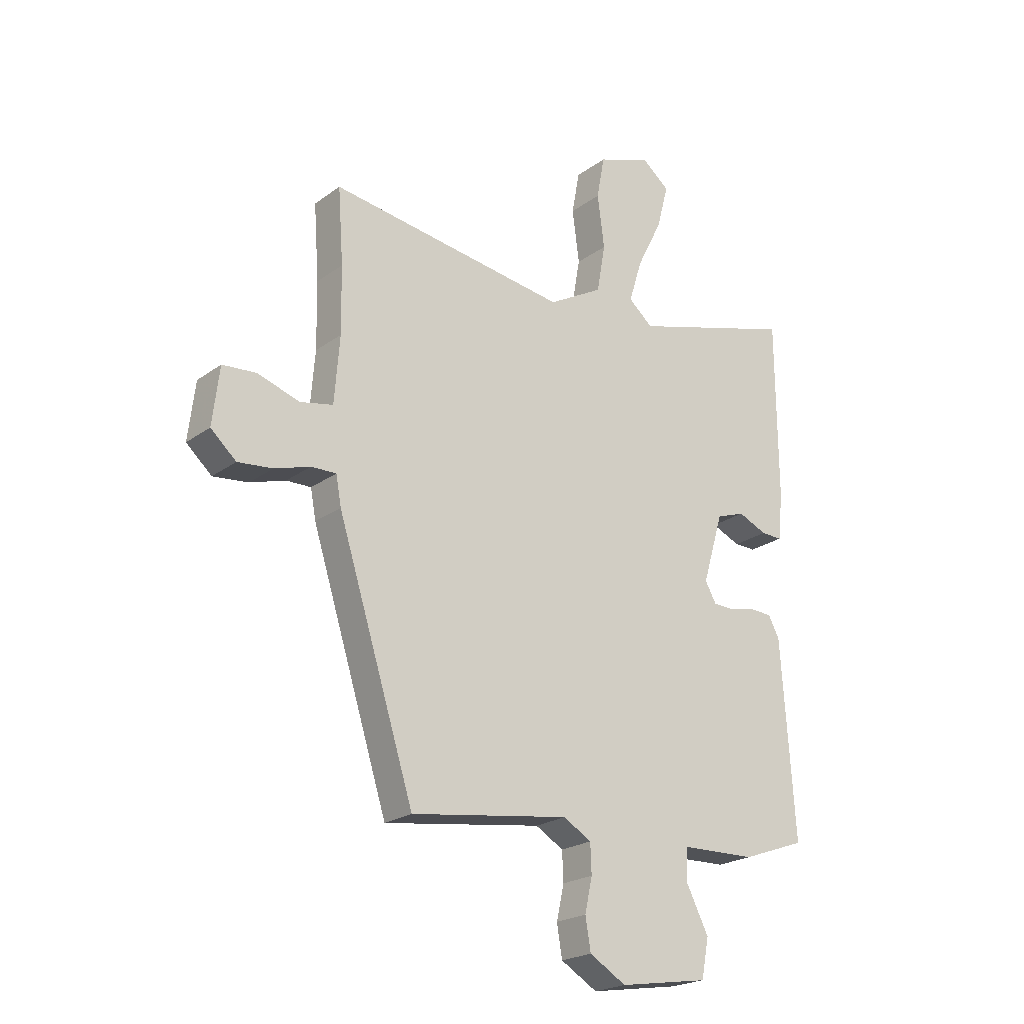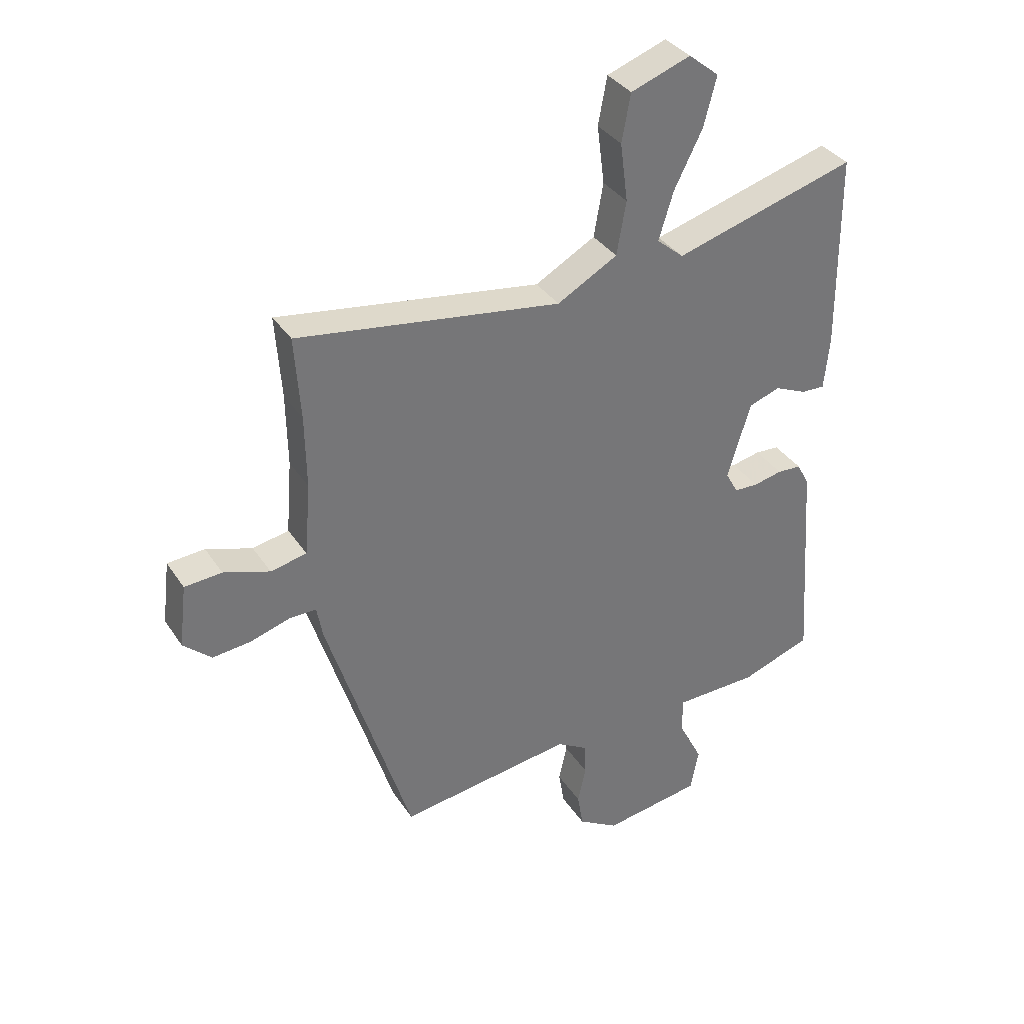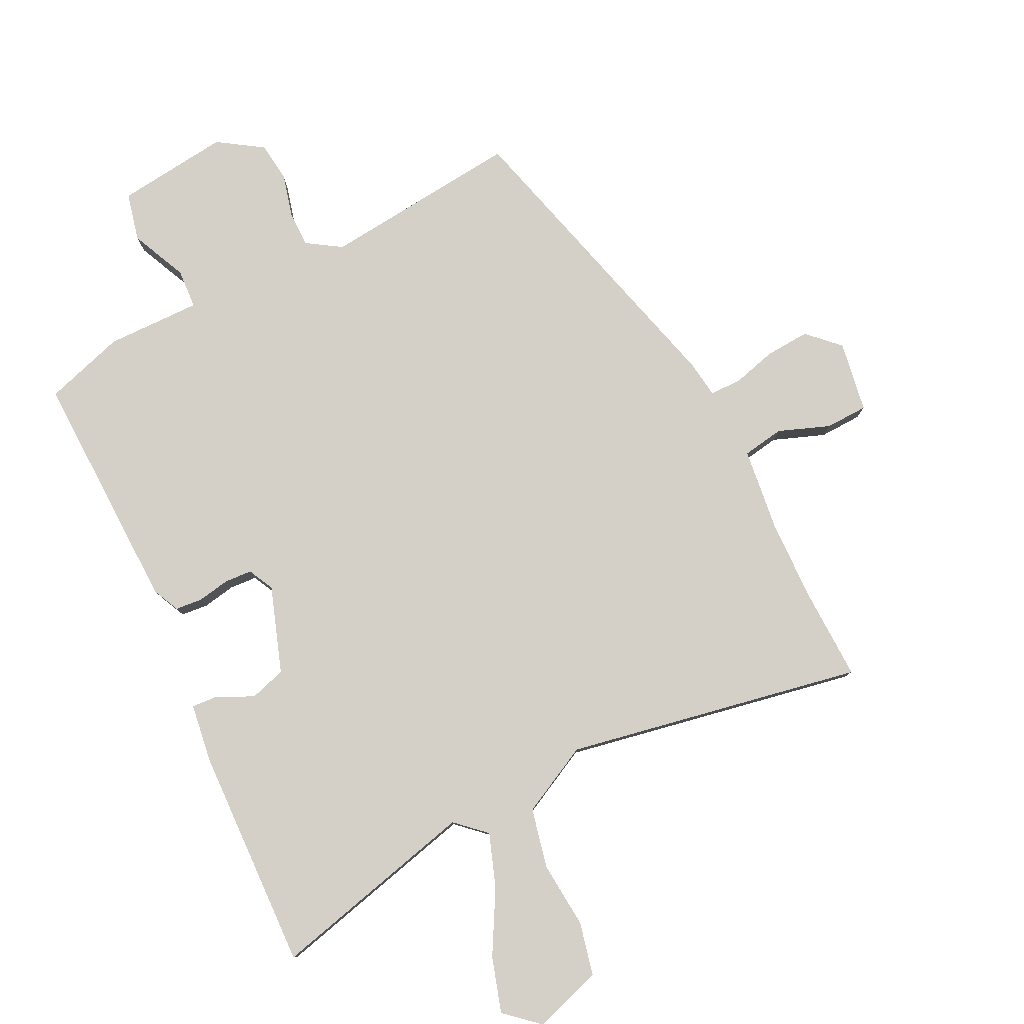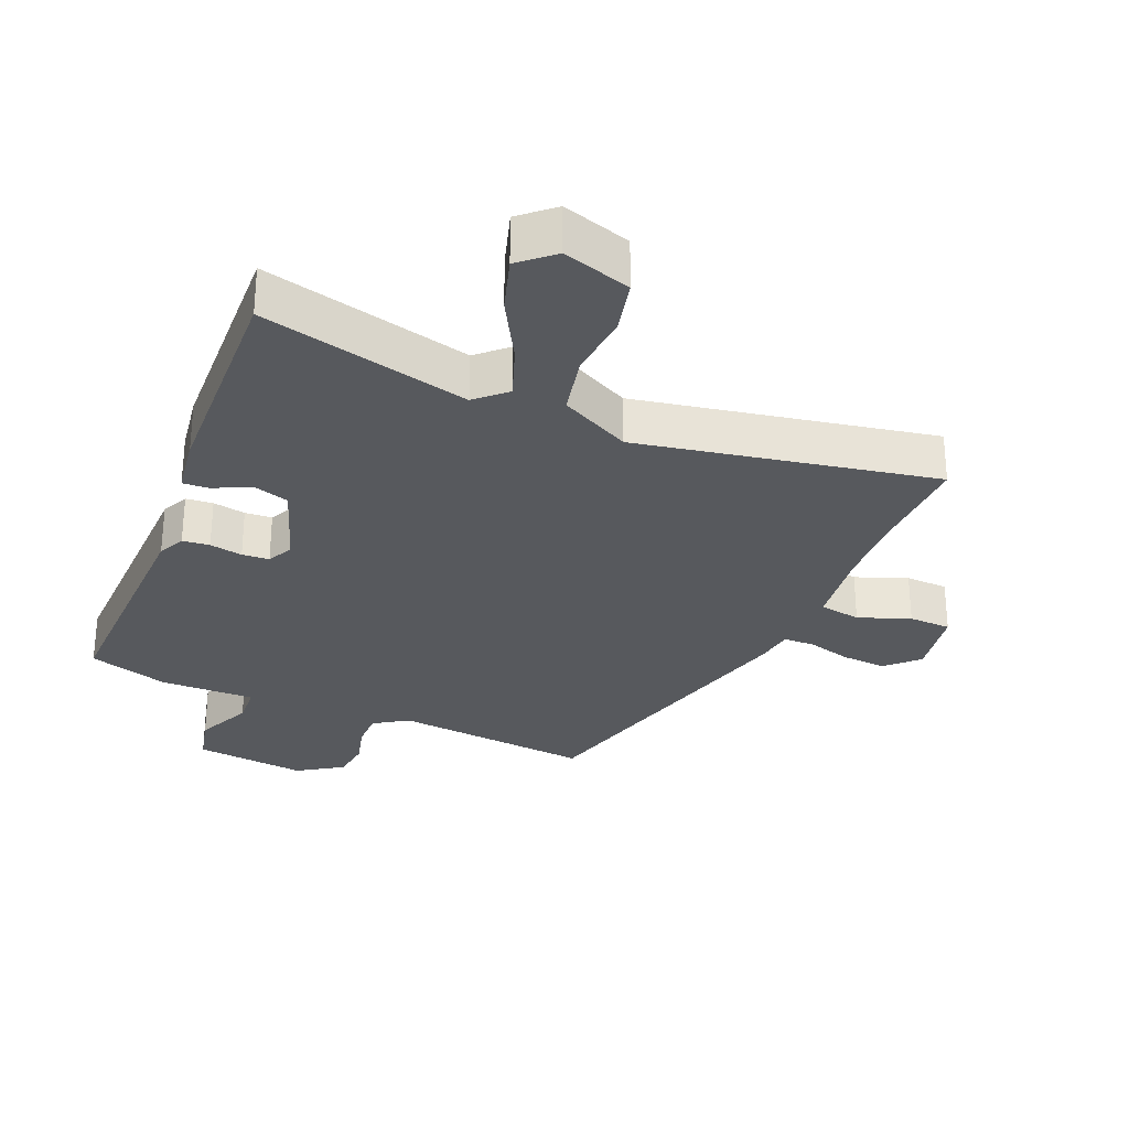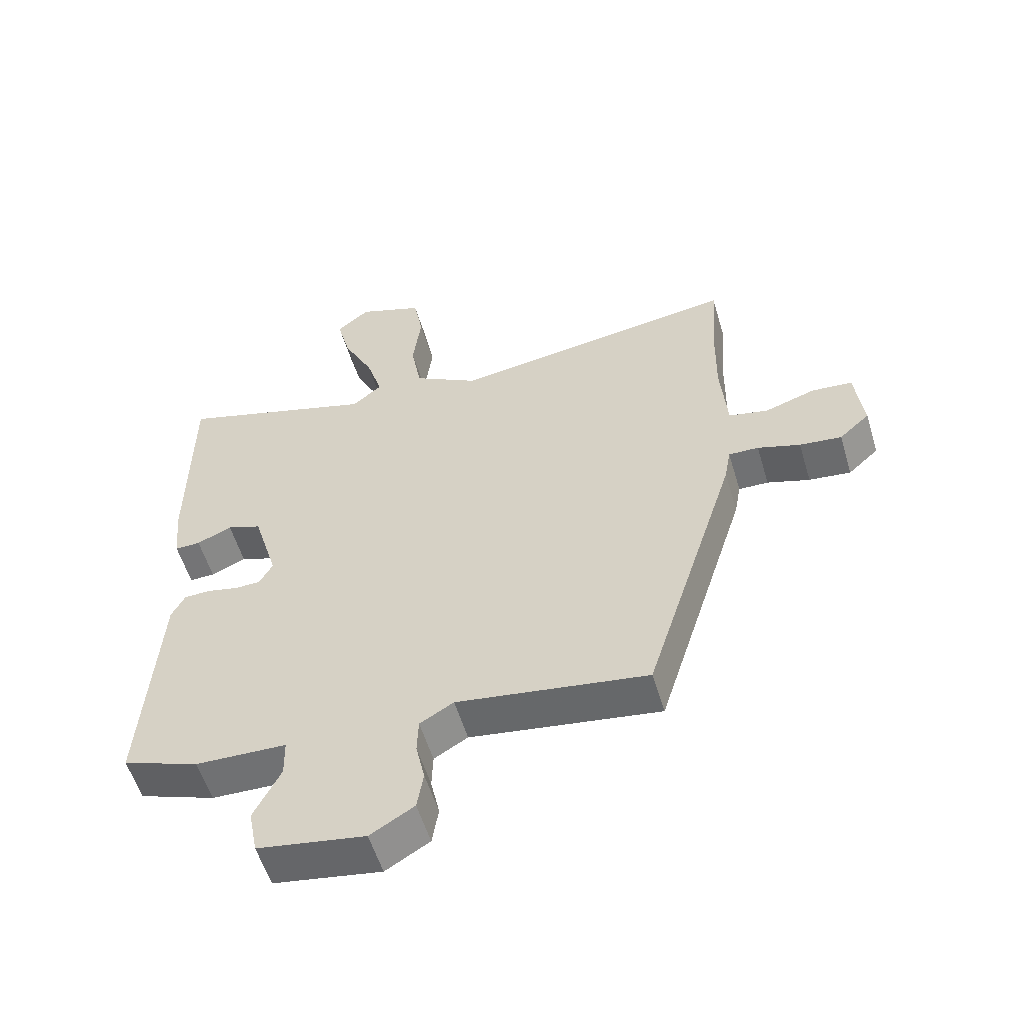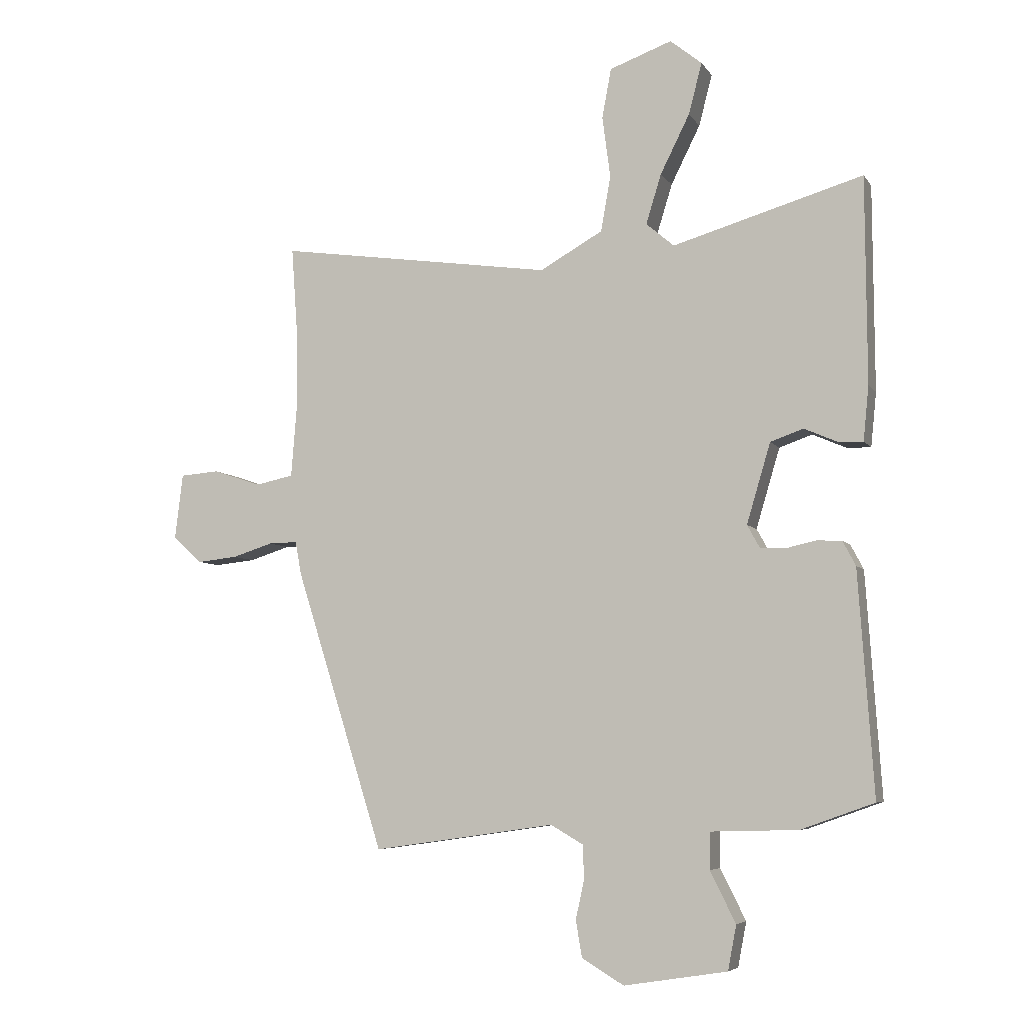
<metadata>
{"format":"obj","ext":"obj","renderer":"f3d","projection":"perspective","resolution":1024,"background":"white","views":[{"elev":-22.1,"azim":141.4,"up":"+Z"},{"elev":35.0,"azim":151.3,"up":"+Z"},{"elev":80.0,"azim":-23.9,"up":"+Y"},{"elev":-29.5,"azim":-20.4,"up":"+Y"},{"elev":-55.7,"azim":16.6,"up":"+Z"},{"elev":-6.1,"azim":-161.3,"up":"+Z"}]}
</metadata>
<code>
v -0.487 0.07 0.568
v -0.176 0.07 0.477
v -0.13 0.07 0.516
v -0.155 0.07 0.597
v -0.203 0.07 0.693
v -0.225 0.07 0.777
v -0.173 0.07 0.819
v -0.071 0.07 0.782
v -0.056 0.07 0.701
v -0.069 0.07 0.601
v -0.053 0.07 0.51
v 0.05 0.07 0.452
v 0.501 0.07 0.517
v 0.491 0.07 0.376
v 0.489 0.07 0.252
v 0.499 0.07 0.127
v 0.561 0.07 0.114
v 0.64 0.07 0.14
v 0.704 0.07 0.135
v 0.717 0.07 0.027
v 0.669 0.07 -0.016
v 0.603 0.07 -0.009
v 0.536 0.07 0.012
v 0.489 0.07 0.013
v 0.479 0.07 -0.042
v 0.334 0.07 -0.501
v 0.035 0.07 -0.458
v -0.018 0.07 -0.489
v -0.02 0.07 -0.544
v -0.006 0.07 -0.608
v -0.016 0.07 -0.668
v -0.085 0.07 -0.709
v -0.254 0.07 -0.682
v -0.268 0.07 -0.609
v -0.226 0.07 -0.526
v -0.227 0.07 -0.466
v -0.37 0.07 -0.462
v -0.49 0.07 -0.419
v -0.465 0.07 -0.053
v -0.444 0.07 -0.013
v -0.403 0.07 -0.011
v -0.354 0.07 -0.022
v -0.313 0.07 -0.021
v -0.292 0.07 0.017
v -0.331 0.07 0.148
v -0.385 0.07 0.167
v -0.44 0.07 0.143
v -0.48 0.07 0.142
v -0.489 0.07 0.231
v -0.487 0 0.568
v -0.176 0 0.477
v -0.13 0 0.516
v -0.155 0 0.597
v -0.203 0 0.693
v -0.225 0 0.777
v -0.173 0 0.819
v -0.071 0 0.782
v -0.056 0 0.701
v -0.069 0 0.601
v -0.053 0 0.51
v 0.05 0 0.452
v 0.501 0 0.517
v 0.491 0 0.376
v 0.489 0 0.252
v 0.499 0 0.127
v 0.561 0 0.114
v 0.64 0 0.14
v 0.704 0 0.135
v 0.717 0 0.027
v 0.669 0 -0.016
v 0.603 0 -0.009
v 0.536 0 0.012
v 0.489 0 0.013
v 0.479 0 -0.042
v 0.334 0 -0.501
v 0.035 0 -0.458
v -0.018 0 -0.489
v -0.02 0 -0.544
v -0.006 0 -0.608
v -0.016 0 -0.668
v -0.085 0 -0.709
v -0.254 0 -0.682
v -0.268 0 -0.609
v -0.226 0 -0.526
v -0.227 0 -0.466
v -0.37 0 -0.462
v -0.49 0 -0.419
v -0.465 0 -0.053
v -0.444 0 -0.013
v -0.403 0 -0.011
v -0.354 0 -0.022
v -0.313 0 -0.021
v -0.292 0 0.017
v -0.331 0 0.148
v -0.385 0 0.167
v -0.44 0 0.143
v -0.48 0 0.142
v -0.489 0 0.231
f 49 1 2
f 48 49 2
f 47 48 2
f 46 47 2
f 45 46 2 3
f 44 45 3
f 40 41 42
f 39 40 42
f 38 39 42
f 37 38 42
f 36 37 42
f 36 42 43
f 33 34 35
f 32 33 35
f 31 32 35
f 30 31 35
f 29 30 35
f 28 29 35 36
f 36 43 44
f 28 36 44
f 27 28 44
f 27 44 3
f 26 27 3
f 25 26 3
f 24 25 3
f 21 22 23
f 20 21 23
f 19 20 23
f 18 19 23
f 17 18 23
f 12 13 14
f 12 14 15
f 8 9 10
f 7 8 10
f 6 7 10
f 5 6 10
f 4 5 10
f 4 10 11
f 3 4 11
f 24 3 11 12
f 16 17 23 24
f 12 15 16 24
f 51 50 98
f 51 98 97
f 51 97 96
f 51 96 95
f 52 51 95 94
f 52 94 93
f 91 90 89
f 91 89 88
f 91 88 87
f 91 87 86
f 91 86 85
f 92 91 85
f 84 83 82
f 84 82 81
f 84 81 80
f 84 80 79
f 84 79 78
f 85 84 78 77
f 93 92 85
f 93 85 77
f 93 77 76
f 52 93 76
f 52 76 75
f 52 75 74
f 52 74 73
f 72 71 70
f 72 70 69
f 72 69 68
f 72 68 67
f 72 67 66
f 63 62 61
f 64 63 61
f 59 58 57
f 59 57 56
f 59 56 55
f 59 55 54
f 59 54 53
f 60 59 53
f 60 53 52
f 61 60 52 73
f 73 72 66 65
f 73 65 64 61
f 1 50 51 2
f 2 51 52 3
f 3 52 53 4
f 4 53 54 5
f 5 54 55 6
f 6 55 56 7
f 7 56 57 8
f 8 57 58 9
f 9 58 59 10
f 10 59 60 11
f 11 60 61 12
f 12 61 62 13
f 13 62 63 14
f 14 63 64 15
f 15 64 65 16
f 16 65 66 17
f 17 66 67 18
f 18 67 68 19
f 19 68 69 20
f 20 69 70 21
f 21 70 71 22
f 22 71 72 23
f 23 72 73 24
f 24 73 74 25
f 25 74 75 26
f 26 75 76 27
f 27 76 77 28
f 28 77 78 29
f 29 78 79 30
f 30 79 80 31
f 31 80 81 32
f 32 81 82 33
f 33 82 83 34
f 34 83 84 35
f 35 84 85 36
f 36 85 86 37
f 37 86 87 38
f 38 87 88 39
f 39 88 89 40
f 40 89 90 41
f 41 90 91 42
f 42 91 92 43
f 43 92 93 44
f 44 93 94 45
f 45 94 95 46
f 46 95 96 47
f 47 96 97 48
f 48 97 98 49
f 49 98 50 1

</code>
